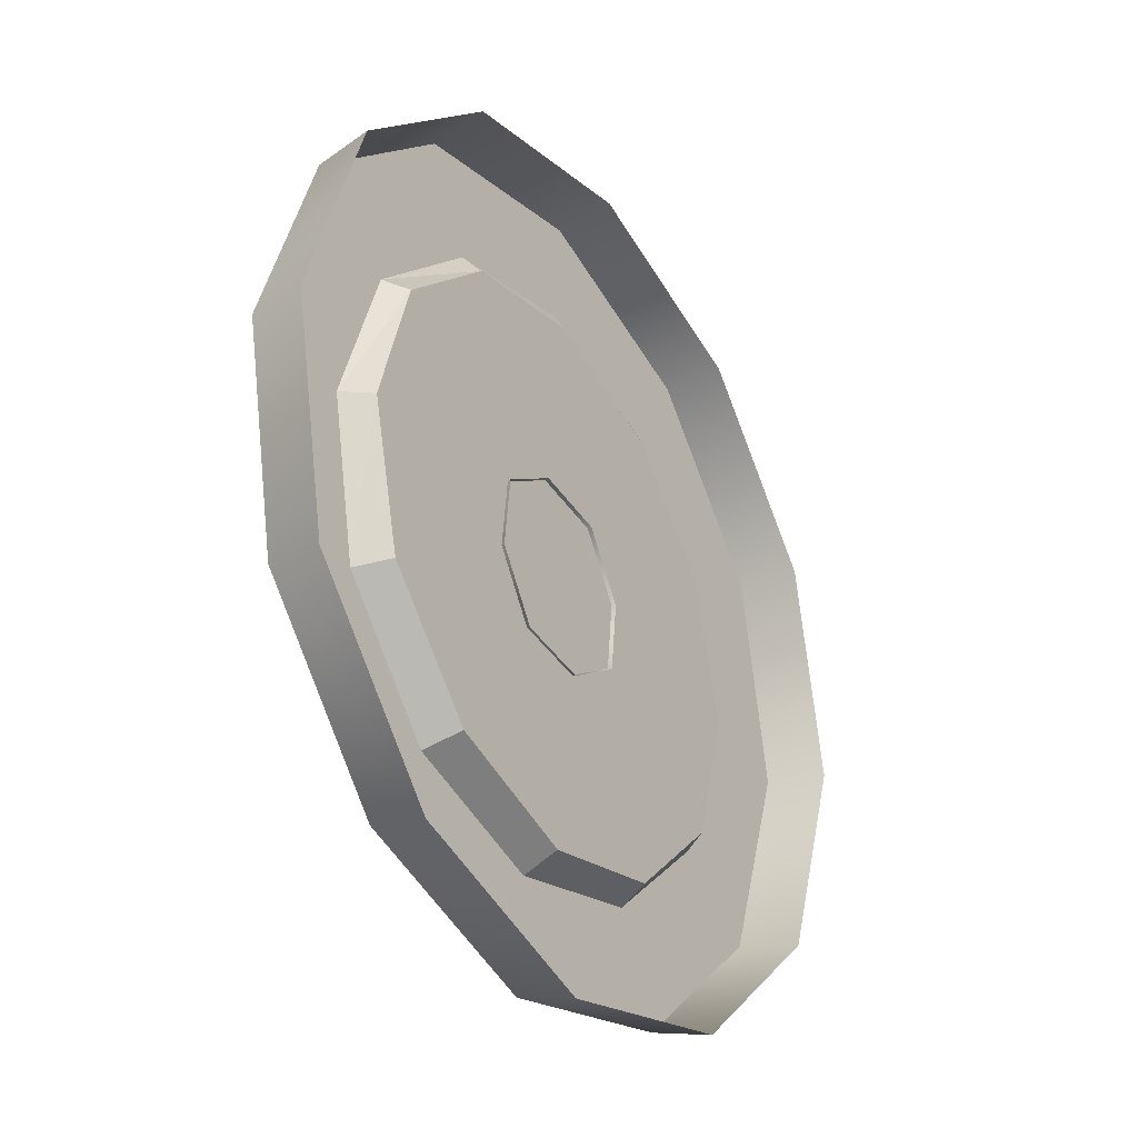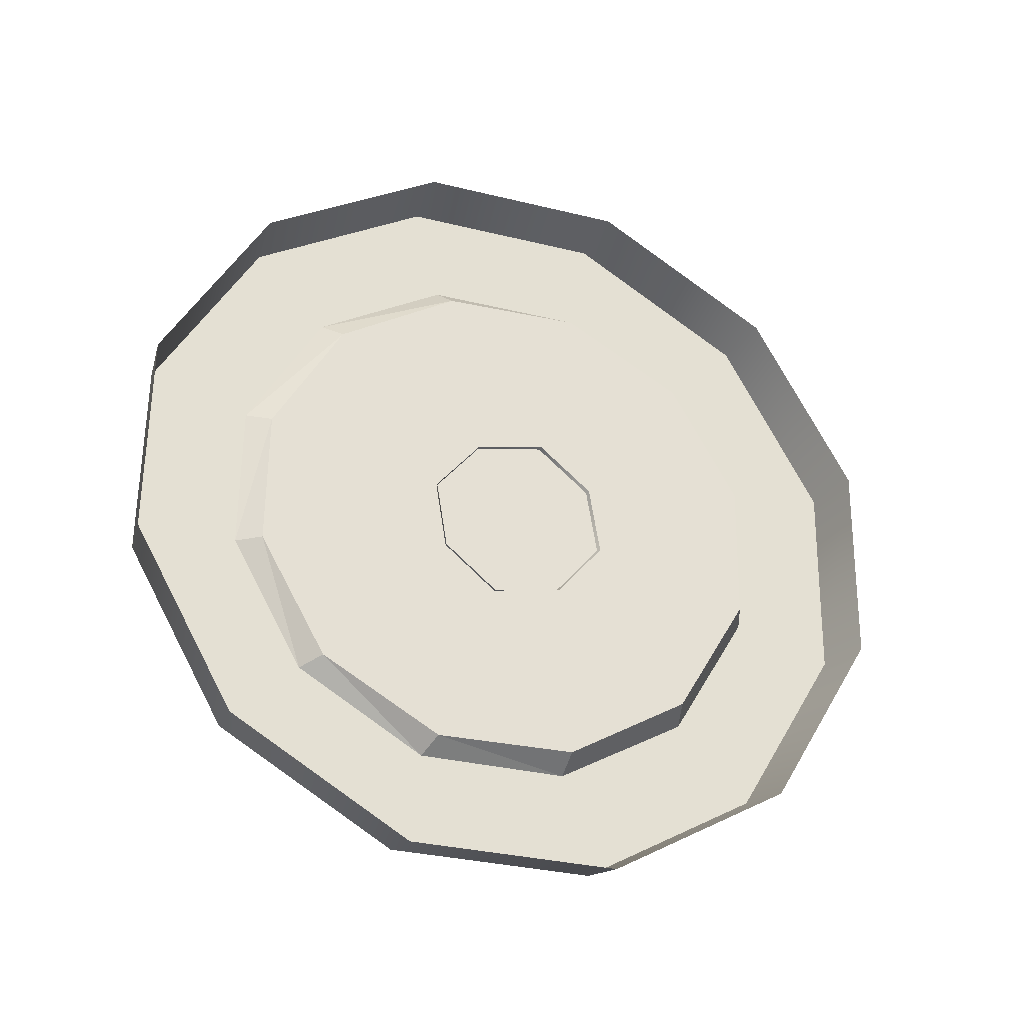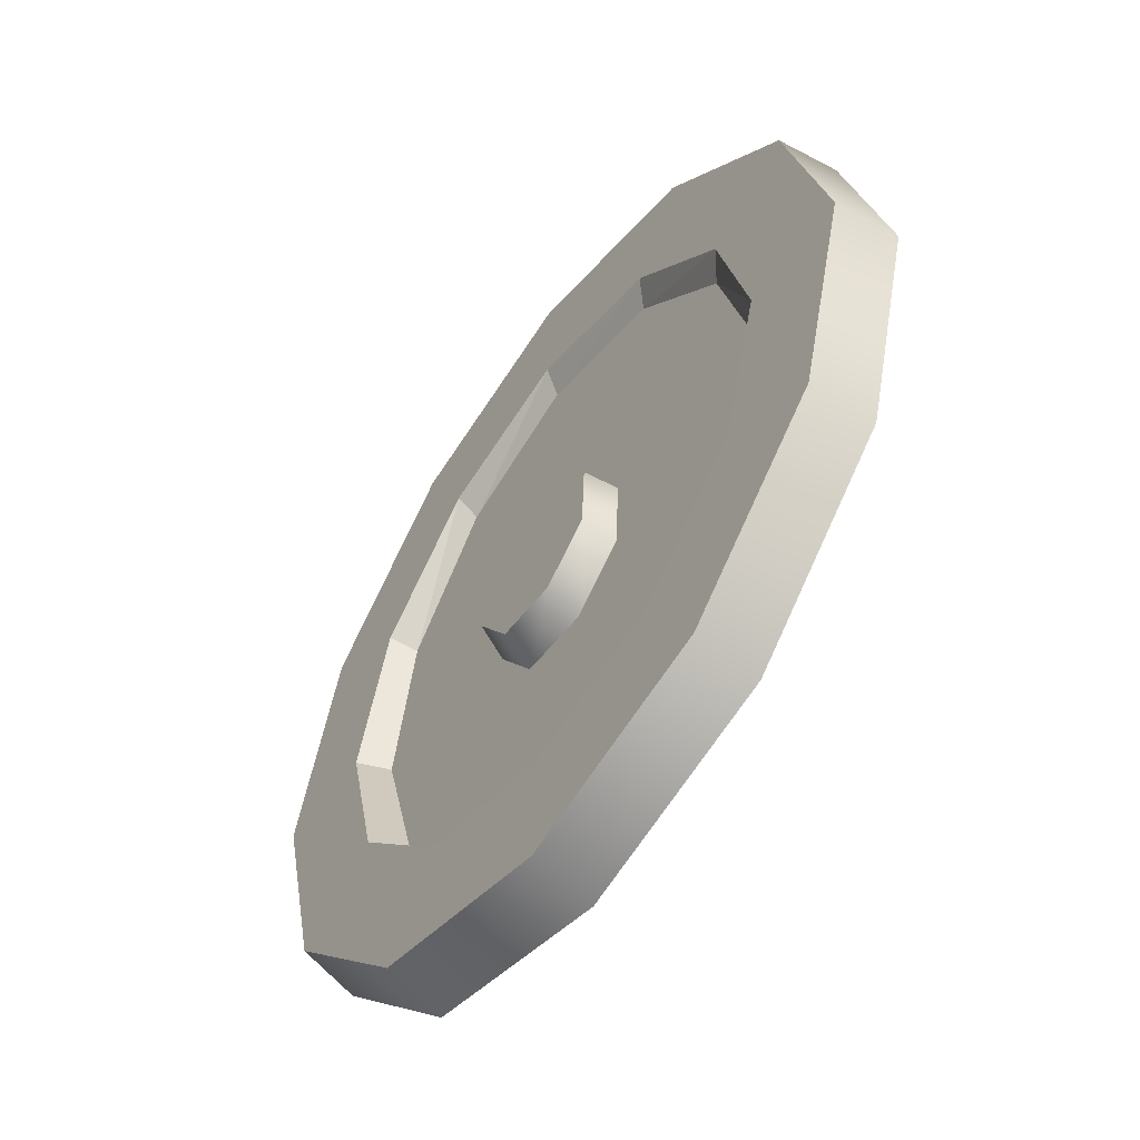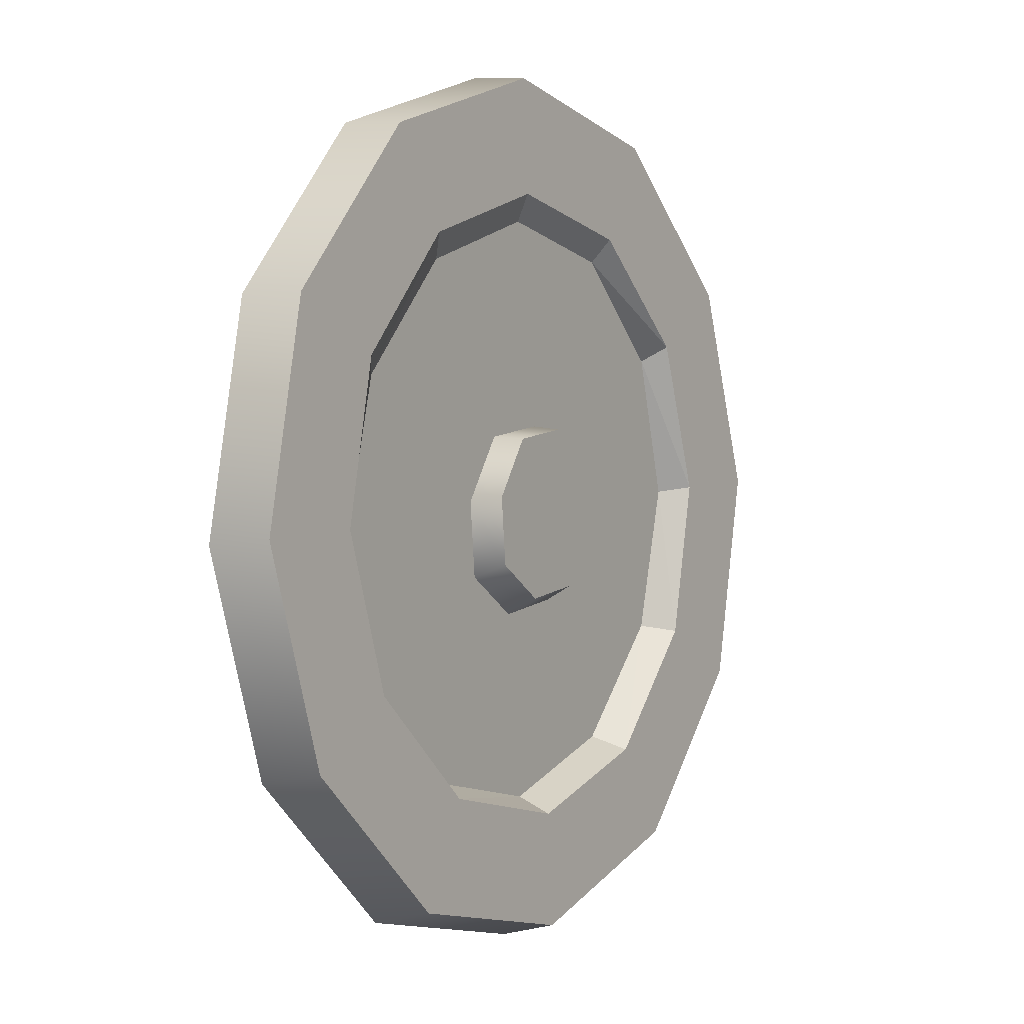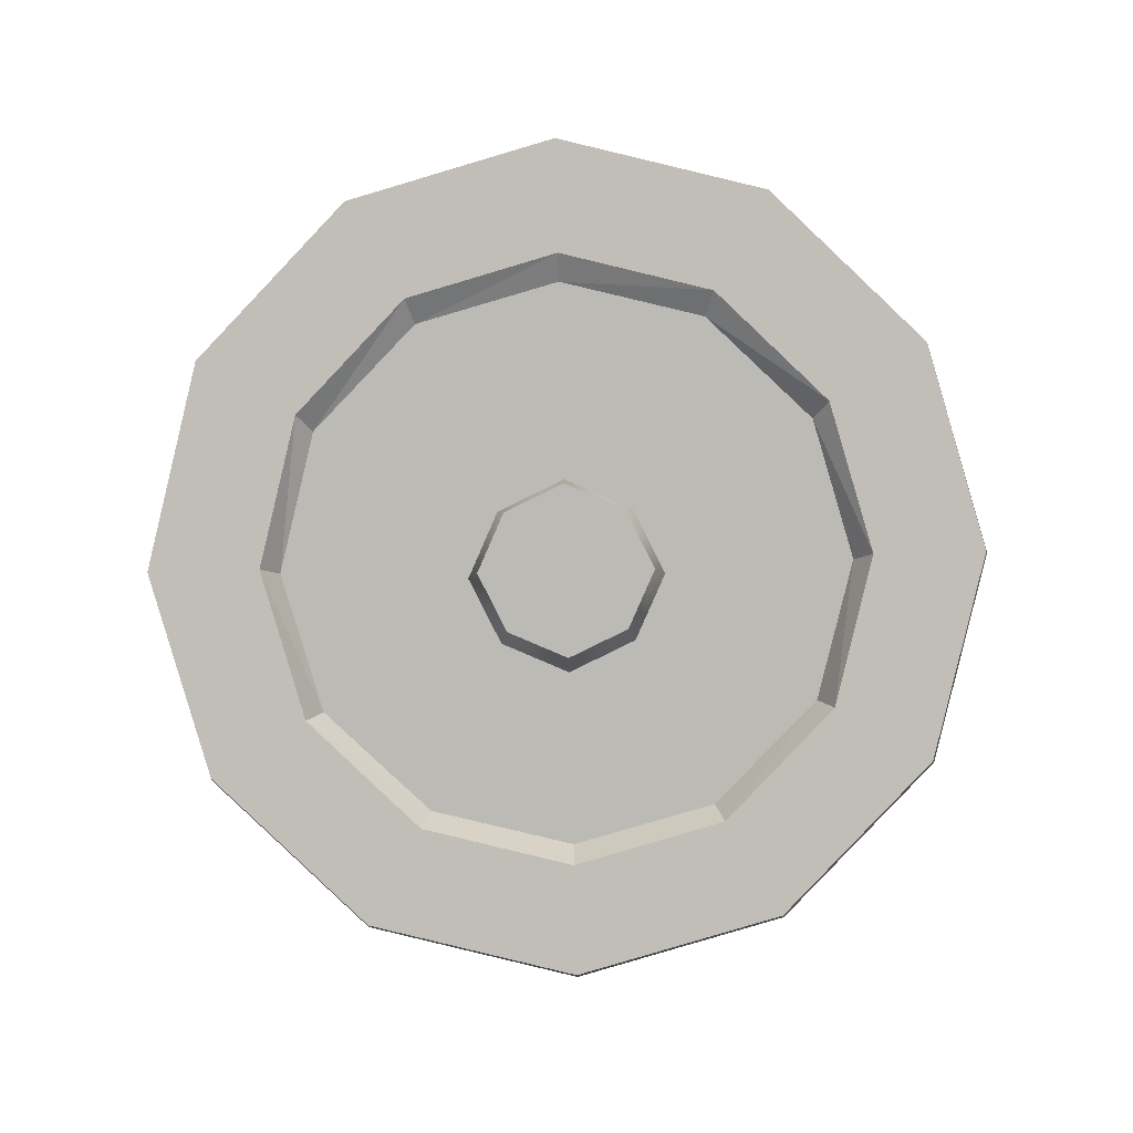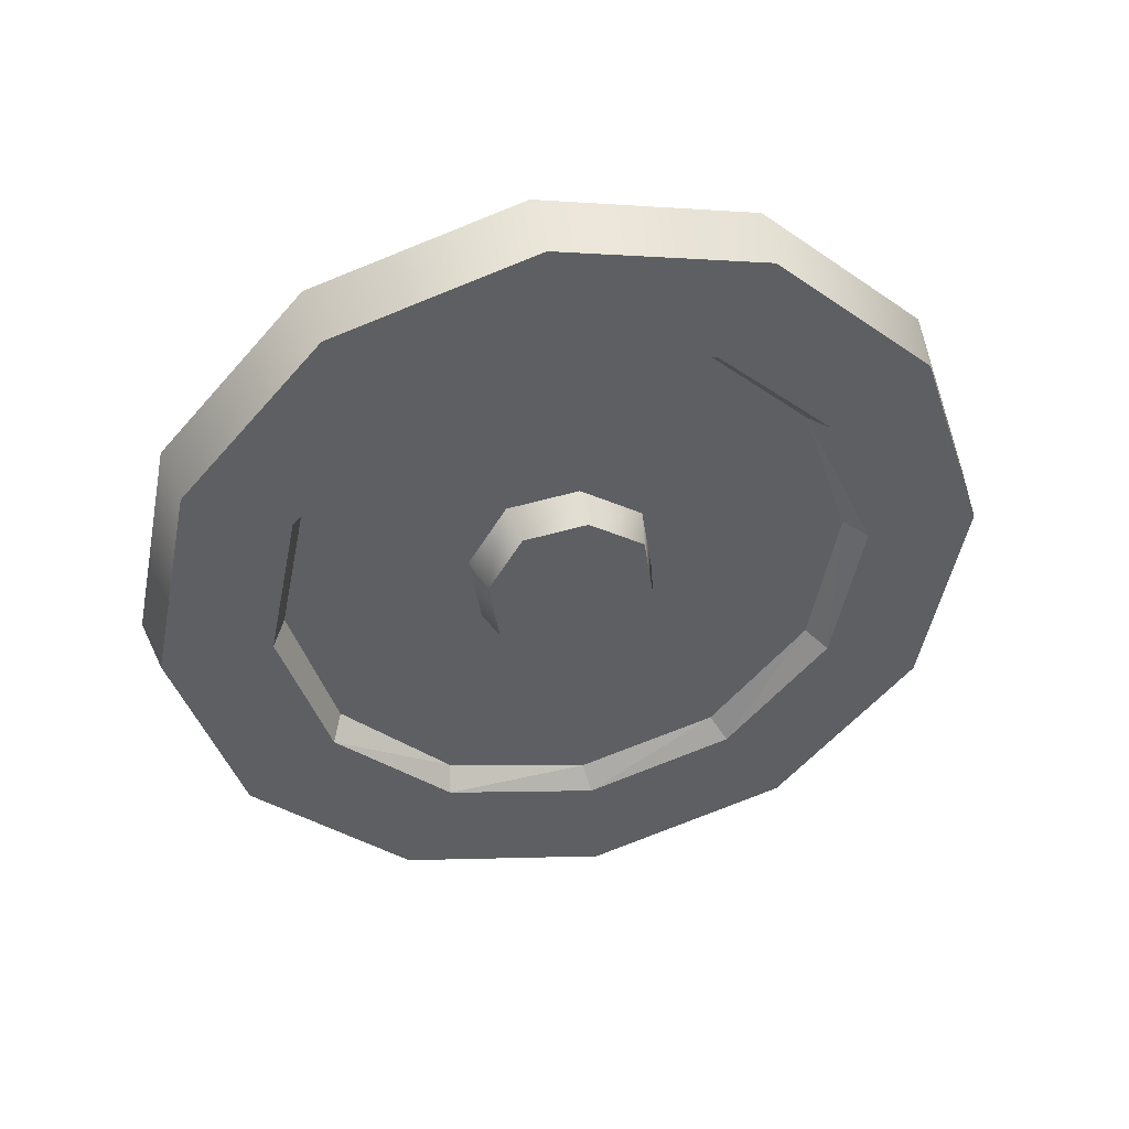
<metadata>
{"format":"obj","ext":"obj","renderer":"f3d","projection":"perspective","resolution":1024,"background":"white","views":[{"elev":-70.5,"azim":-63.3,"up":"+Y"},{"elev":55.4,"azim":-75.2,"up":"+Z"},{"elev":-19.5,"azim":-119.7,"up":"+Y"},{"elev":39.0,"azim":117.3,"up":"+Y"},{"elev":-66.0,"azim":-178.4,"up":"+Z"},{"elev":-63.8,"azim":35.3,"up":"+Z"}]}
</metadata>
<code>
g obj_outdoor_camp_deco2
v 0.143 0.3166 -0.3366
v -0 0.3527 -0.3235
v -0 0.2806 -0.3497
v -0.1047 0.379 -0.3139
v -0 0.2806 -0.3497
v -0 0.3527 -0.3235
v -0.143 0.7821 -0.1672
v -9.603e-08 0.746 -0.1803
v -1.344e-07 0.8181 -0.1541
v 0.1047 0.7197 -0.1899
v -1.344e-07 0.8181 -0.1541
v -9.603e-08 0.746 -0.1803
v 0.2093 0.5493 -0.2519
v 0.171 0.4465 -0.2671
v 0.1813 0.451 -0.2877
v 0.171 0.4465 -0.2671
v 0.2093 0.5493 -0.2519
v 0.1975 0.5393 -0.2372
v 0.1813 0.451 -0.2877
v 0.09874 0.3786 -0.2889
v 0.1047 0.379 -0.3139
v 0.09874 0.3786 -0.2889
v 0.1813 0.451 -0.2877
v 0.171 0.4465 -0.2671
v 0.1047 0.379 -0.3139
v -0 0.3537 -0.2969
v -0 0.3527 -0.3235
v -0 0.3537 -0.2969
v 0.1047 0.379 -0.3139
v 0.09874 0.3786 -0.2889
v -0 0.3527 -0.3235
v -0.09874 0.3786 -0.2889
v -0.1047 0.379 -0.3139
v -0.09874 0.3786 -0.2889
v -0 0.3527 -0.3235
v -0 0.3537 -0.2969
v -0.1047 0.379 -0.3139
v -0.171 0.4465 -0.2671
v -0.1813 0.451 -0.2877
v -0.171 0.4465 -0.2671
v -0.1047 0.379 -0.3139
v -0.09874 0.3786 -0.2889
v -0.1813 0.451 -0.2877
v -0.1975 0.5393 -0.2372
v -0.2093 0.5493 -0.2519
v -0.1975 0.5393 -0.2372
v -0.1813 0.451 -0.2877
v -0.171 0.4465 -0.2671
v -0.2093 0.5493 -0.2519
v -0.171 0.6321 -0.2074
v -0.1813 0.6477 -0.2161
v -0.171 0.6321 -0.2074
v -0.2093 0.5493 -0.2519
v -0.1975 0.5393 -0.2372
v -0.1813 0.6477 -0.2161
v -0.09874 0.7 -0.1856
v -0.1047 0.7197 -0.1899
v -0.09874 0.7 -0.1856
v -0.1813 0.6477 -0.2161
v -0.171 0.6321 -0.2074
v -0.1047 0.7197 -0.1899
v -9.603e-08 0.7249 -0.1776
v -9.603e-08 0.746 -0.1803
v -9.603e-08 0.7249 -0.1776
v -0.1047 0.7197 -0.1899
v -0.09874 0.7 -0.1856
v -9.603e-08 0.746 -0.1803
v 0.09874 0.7 -0.1856
v 0.1047 0.7197 -0.1899
v 0.09874 0.7 -0.1856
v -9.603e-08 0.746 -0.1803
v -9.603e-08 0.7249 -0.1776
v 0.1047 0.7197 -0.1899
v 0.171 0.6321 -0.2074
v 0.1813 0.6477 -0.2161
v 0.171 0.6321 -0.2074
v 0.1047 0.7197 -0.1899
v 0.09874 0.7 -0.1856
v 0.1813 0.6477 -0.2161
v 0.1975 0.5393 -0.2372
v 0.2093 0.5493 -0.2519
v 0.1975 0.5393 -0.2372
v 0.1813 0.6477 -0.2161
v 0.171 0.6321 -0.2074
v 0.1467 0.2929 -0.3016
v -0 0.2806 -0.3497
v -0 0.2559 -0.3151
v 0.143 0.3166 -0.3366
v 0.254 0.3938 -0.2649
v 0.2477 0.415 -0.3008
v 0.2933 0.5316 -0.2147
v 0.286 0.5493 -0.2519
v 0.254 0.6694 -0.1646
v 0.2477 0.6837 -0.203
v 0.1467 0.7703 -0.1279
v 0.143 0.7821 -0.1672
v -1.537e-07 0.8072 -0.1144
v -1.344e-07 0.8181 -0.1541
v -0.143 0.3166 -0.3366
v -0 0.2559 -0.3151
v -0 0.2806 -0.3497
v -0.1467 0.2929 -0.3016
v -0.2477 0.415 -0.3008
v -0.254 0.3938 -0.2649
v -0.286 0.5493 -0.2519
v -0.2933 0.5316 -0.2147
v -0.2477 0.6837 -0.203
v -0.254 0.6694 -0.1646
v -0.143 0.7821 -0.1672
v -0.1467 0.7703 -0.1279
v -1.344e-07 0.8181 -0.1541
v -1.537e-07 0.8072 -0.1144
v 0.1975 0.5393 -0.2372
v 0.09874 0.3786 -0.2889
v 0.171 0.4465 -0.2671
v -9.603e-08 0.7249 -0.1776
v -0 0.3537 -0.2969
v 0.09874 0.7 -0.1856
v 0.171 0.6321 -0.2074
v 0.04696 0.4872 -0.2511
v -0 0.4884 -0.2767
v -0 0.4668 -0.2577
v 0.04138 0.5065 -0.2709
v 0.06875 0.5314 -0.2369
v 0.06059 0.5454 -0.2584
v 0.04696 0.5755 -0.2227
v 0.04138 0.5843 -0.2459
v -3.841e-08 0.596 -0.2161
v -3.841e-08 0.6023 -0.2401
v -0.04138 0.5065 -0.2709
v -0 0.4668 -0.2577
v -0 0.4884 -0.2767
v -0.04696 0.4872 -0.2511
v -0.06059 0.5454 -0.2584
v -0.06875 0.5314 -0.2369
v -0.04138 0.5843 -0.2459
v -0.04696 0.5755 -0.2227
v -3.841e-08 0.6023 -0.2401
v -3.841e-08 0.596 -0.2161
v 0.04138 0.5843 -0.2459
v 0.04138 0.5065 -0.2709
v 0.06059 0.5454 -0.2584
v -0.06059 0.5454 -0.2584
v -0.04138 0.5843 -0.2459
v -3.841e-08 0.6023 -0.2401
v -0.04138 0.5065 -0.2709
v -0 0.4884 -0.2767
v 0.286 0.5493 -0.2519
v 0.1813 0.451 -0.2877
v 0.2477 0.415 -0.3008
v 0.1047 0.379 -0.3139
v 0.1813 0.451 -0.2877
v 0.286 0.5493 -0.2519
v 0.2093 0.5493 -0.2519
v 0.2477 0.6837 -0.203
v 0.2477 0.415 -0.3008
v 0.1047 0.379 -0.3139
v 0.143 0.3166 -0.3366
v -0 0.3527 -0.3235
v -0 0.2806 -0.3497
v -0.1047 0.379 -0.3139
v -0.143 0.3166 -0.3366
v -0.1813 0.451 -0.2877
v -0.143 0.3166 -0.3366
v -0.1813 0.451 -0.2877
v -0.2477 0.415 -0.3008
v -0.2093 0.5493 -0.2519
v -0.2477 0.415 -0.3008
v -0.2093 0.5493 -0.2519
v -0.286 0.5493 -0.2519
v -0.1813 0.6477 -0.2161
v -0.286 0.5493 -0.2519
v -0.1813 0.6477 -0.2161
v -0.2477 0.6837 -0.203
v -0.1047 0.7197 -0.1899
v -0.2477 0.6837 -0.203
v -0.1047 0.7197 -0.1899
v -0.143 0.7821 -0.1672
v -9.603e-08 0.746 -0.1803
v -1.344e-07 0.8181 -0.1541
v 0.1047 0.7197 -0.1899
v 0.143 0.7821 -0.1672
v 0.1813 0.6477 -0.2161
v 0.143 0.7821 -0.1672
v 0.1813 0.6477 -0.2161
v 0.2477 0.6837 -0.203
v 0.2093 0.5493 -0.2519
v -0.09874 0.3786 -0.2889
v -0.1975 0.5393 -0.2372
v -0.171 0.4465 -0.2671
v -9.603e-08 0.7249 -0.1776
v -0 0.3537 -0.2969
v -0.09874 0.7 -0.1856
v -0.171 0.6321 -0.2074
g obj_outdoor_camp_deco2_0
f 3 2 1
f 6 5 4
f 9 8 7
f 12 11 10
f 15 14 13
f 18 17 16
f 21 20 19
f 24 23 22
f 27 26 25
f 30 29 28
f 33 32 31
f 36 35 34
f 39 38 37
f 42 41 40
f 45 44 43
f 48 47 46
f 51 50 49
f 54 53 52
f 57 56 55
f 60 59 58
f 63 62 61
f 66 65 64
f 69 68 67
f 72 71 70
f 75 74 73
f 78 77 76
f 81 80 79
f 84 83 82
f 87 86 85
f 88 85 86
f 85 88 89
f 90 89 88
f 89 90 91
f 92 91 90
f 91 92 93
f 94 93 92
f 93 94 95
f 96 95 94
f 95 96 97
f 98 97 96
f 101 100 99
f 102 99 100
f 99 102 103
f 104 103 102
f 103 104 105
f 106 105 104
f 105 106 107
f 108 107 106
f 107 108 109
f 110 109 108
f 109 110 111
f 112 111 110
f 115 114 113
f 114 116 113
f 117 116 114
f 116 118 113
f 113 118 119
f 122 121 120
f 123 120 121
f 120 123 124
f 125 124 123
f 124 125 126
f 127 126 125
f 126 127 128
f 129 128 127
f 132 131 130
f 133 130 131
f 130 133 134
f 135 134 133
f 134 135 136
f 137 136 135
f 136 137 138
f 139 138 137
f 142 141 140
f 141 143 140
f 143 144 140
f 144 145 140
f 146 143 141
f 147 146 141
f 150 149 148
f 149 150 151
f 154 153 152
f 153 154 155
f 158 157 156
f 157 158 159
f 162 161 160
f 161 162 163
f 166 165 164
f 165 166 167
f 170 169 168
f 169 170 171
f 174 173 172
f 173 174 175
f 178 177 176
f 177 178 179
f 182 181 180
f 181 182 183
f 186 185 184
f 185 186 187
f 190 189 188
f 189 191 188
f 188 191 192
f 193 191 189
f 194 193 189

</code>
